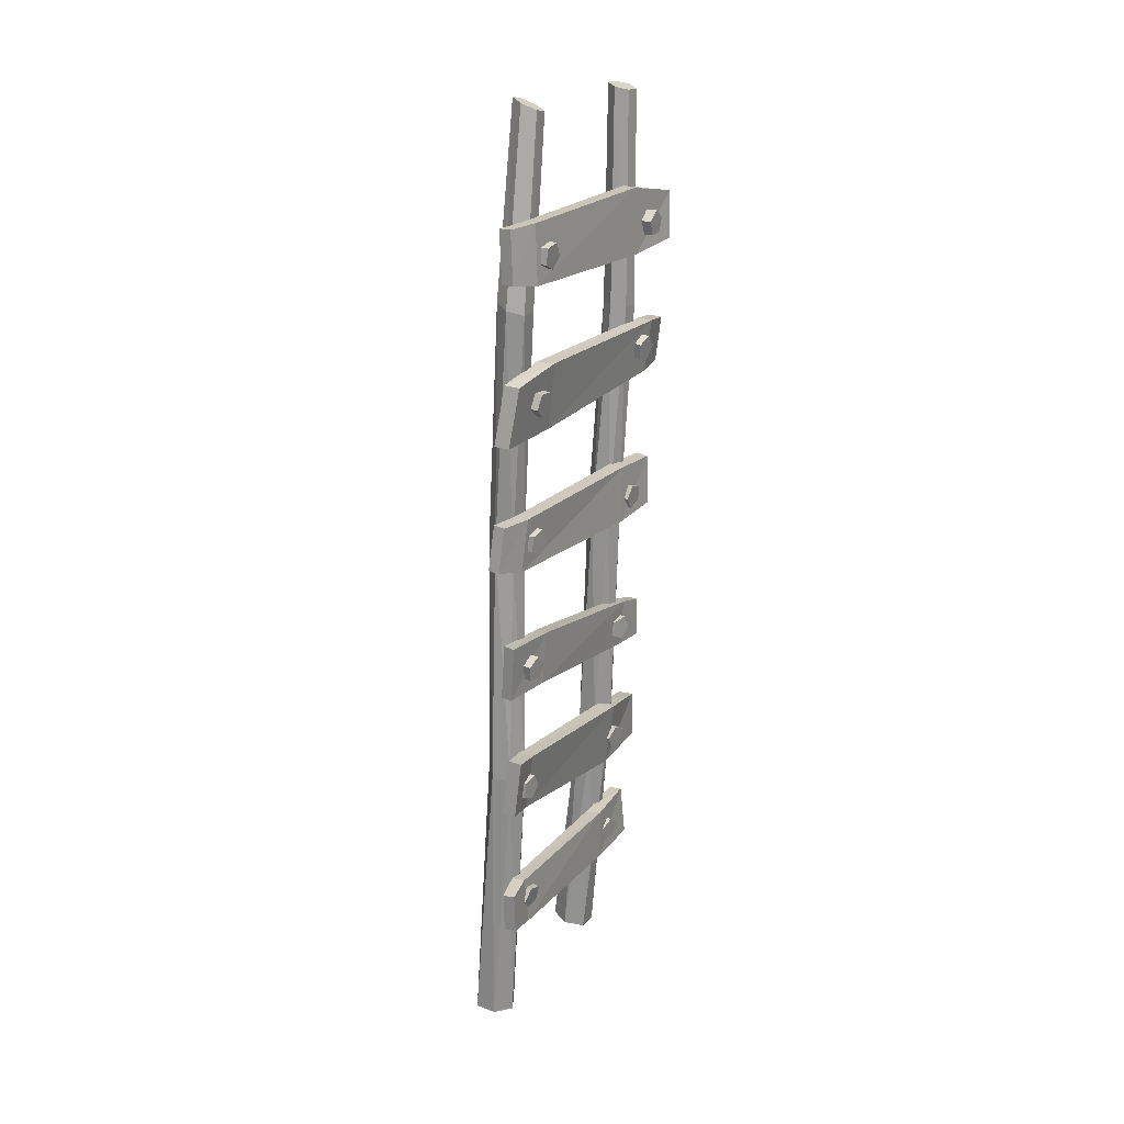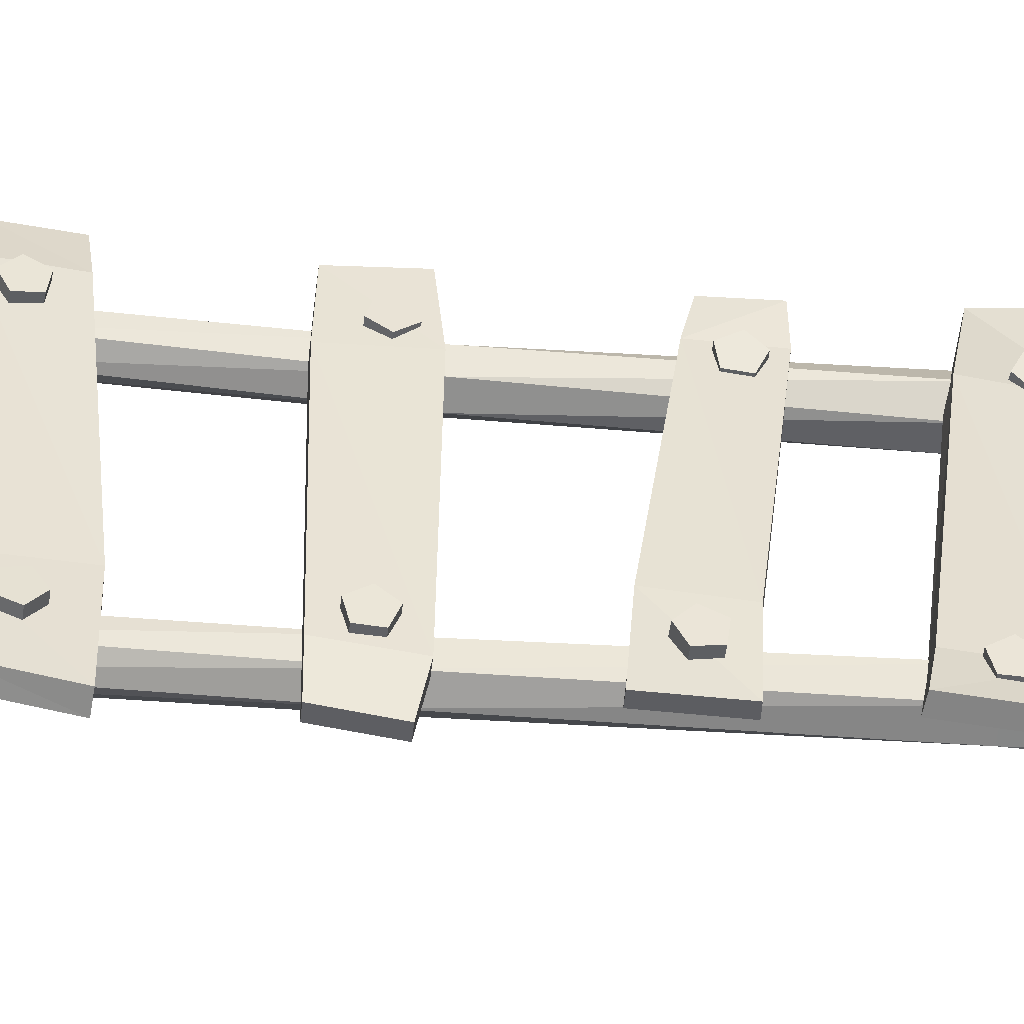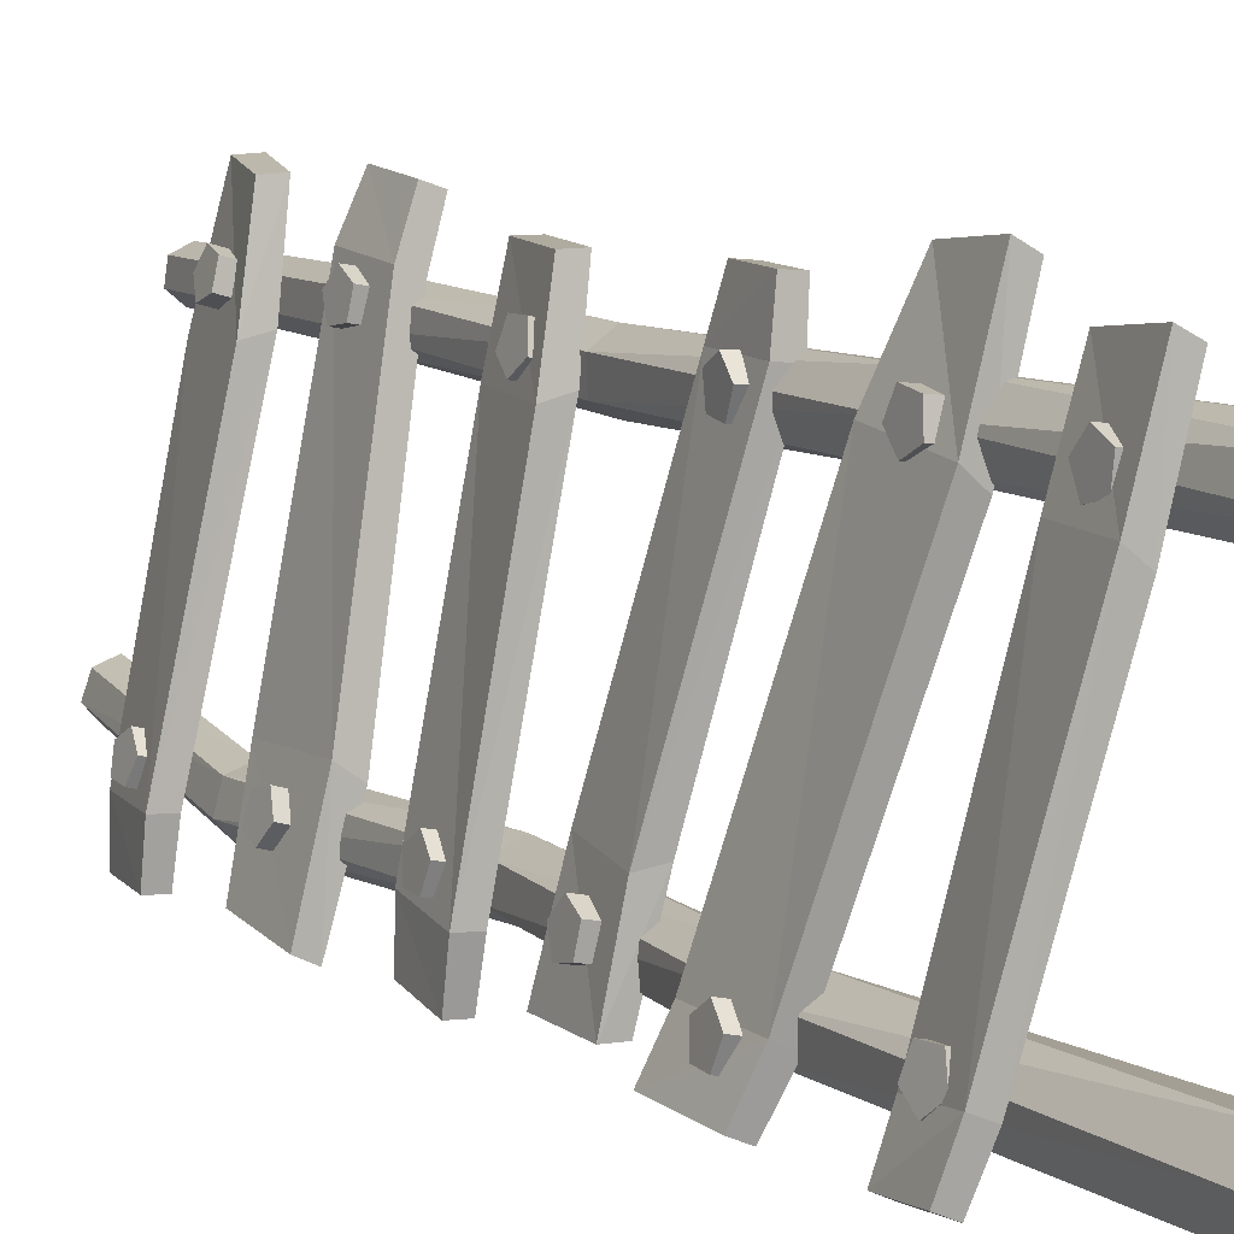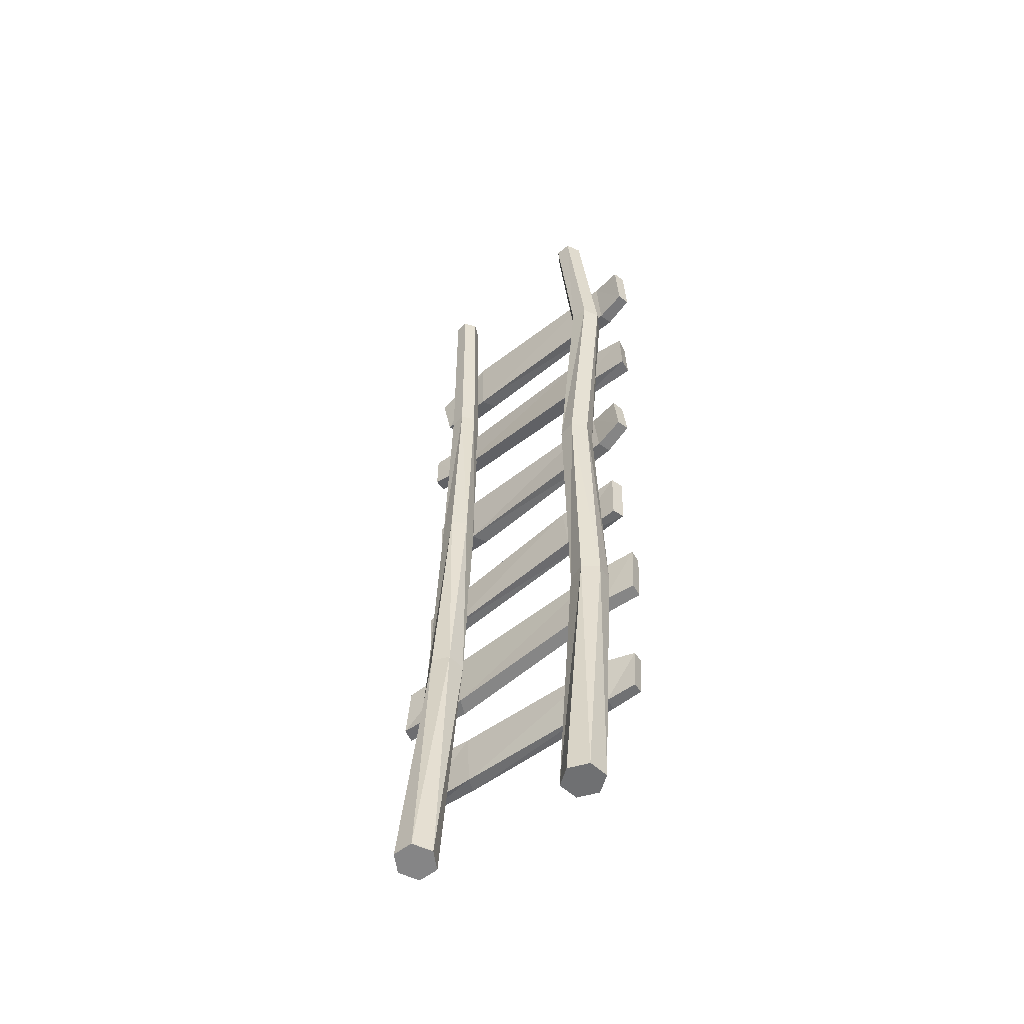
<metadata>
{"format":"obj","ext":"obj","renderer":"f3d","projection":"perspective","resolution":1024,"background":"white","views":[{"elev":20.6,"azim":-138.4,"up":"+Y"},{"elev":-38.4,"azim":-93.3,"up":"+Z"},{"elev":7.0,"azim":-23.2,"up":"+Z"},{"elev":-50.4,"azim":143.0,"up":"+Y"}]}
</metadata>
<code>
v 0.03753 -0.3694 -0.08174
v 0.02577 -0.3683 -0.09649
v 0.02578 -0.3693 -0.09657
v 0.03754 -0.3704 -0.08182
v 0.00709 -0.3687 -0.09373
v 0.007101 -0.3697 -0.09381
v 0.0001631 -0.3703 -0.07622
v 0.0001745 -0.3713 -0.0763
v 0.01192 -0.3714 -0.06147
v 0.01193 -0.3724 -0.06155
v 0.0306 -0.3709 -0.06423
v 0.03061 -0.3719 -0.06431
v -0.0007784 -0.1264 -0.06187
v -0.01443 -0.1269 -0.07199
v -0.01253 -0.1261 -0.08887
v 0.003017 -0.1248 -0.09562
v 0.01667 -0.1243 -0.0855
v 0.01477 -0.1251 -0.06862
v 0.004825 0.08525 -0.05796
v -0.008775 0.08445 -0.06493
v -0.009731 0.08638 -0.08008
v 0.002913 0.08909 -0.08826
v 0.01651 0.08989 -0.08129
v 0.01747 0.08796 -0.06614
v -0.009309 0.298 -0.06296
v -0.0234 0.2939 -0.06734
v -0.02712 0.294 -0.08218
v -0.01675 0.2982 -0.09264
v -0.002661 0.3022 -0.08826
v 0.001061 0.3021 -0.07342
v -0.007088 0.4548 -0.04472
v 0.001937 0.4603 -0.05351
v -0.01973 0.4514 -0.04903
v -0.02335 0.4536 -0.06213
v -0.01432 0.4592 -0.07092
v -0.001681 0.4625 -0.06661
v 0.08169 -0.3642 0.08841
v 0.07708 -0.3628 0.07014
v 0.07726 -0.3637 0.07002
v 0.08187 -0.3651 0.08829
v 0.05921 -0.3655 0.06468
v 0.05939 -0.3665 0.06456
v 0.04594 -0.3697 0.07748
v 0.04613 -0.3706 0.07735
v 0.05055 -0.3711 0.09574
v 0.05074 -0.372 0.09562
v 0.06842 -0.3683 0.1012
v 0.06861 -0.3693 0.1011
v 0.03329 -0.1331 0.1029
v 0.02296 -0.1328 0.08945
v 0.02937 -0.1303 0.0739
v 0.0461 -0.1281 0.07185
v 0.05643 -0.1284 0.08535
v 0.05003 -0.1309 0.1009
v 0.03014 0.07134 0.102
v 0.01766 0.06872 0.09352
v 0.01853 0.06915 0.07825
v 0.03188 0.0722 0.07143
v 0.04437 0.07482 0.07988
v 0.0435 0.07439 0.09515
v 0.02302 0.2662 0.1077
v 0.0104 0.2658 0.1022
v 0.008783 0.2672 0.08862
v 0.01979 0.2688 0.08051
v 0.03241 0.2692 0.08601
v 0.03402 0.2678 0.09962
v 0.02322 0.4555 0.1079
v 0.01209 0.453 0.103
v 0.01051 0.4532 0.09074
v 0.02007 0.4559 0.0833
v 0.03119 0.4584 0.08816
v 0.03277 0.4582 0.1005
v -0.0427 0.3205 -0.08348
v -0.02986 0.3203 -0.08409
v -0.03189 0.3251 -0.1133
v -0.04333 0.3252 -0.1128
v -0.03961 0.3701 -0.08213
v -0.007325 0.374 0.07863
v -0.02677 0.3696 -0.08276
v 0.00781 0.3737 0.08221
v 0.006129 0.3171 0.08455
v -0.009002 0.3168 0.08095
v 0.005518 0.3627 0.1434
v 0.01806 0.3616 0.1441
v 0.01287 0.3214 0.1388
v 0.0003109 0.3221 0.138
v -0.02896 0.3687 -0.1123
v -0.0404 0.3691 -0.1118
v 0.002724 0.2504 0.1172
v 0.01478 0.2515 0.1129
v 0.02435 0.2481 0.1408
v 0.01361 0.2471 0.1446
v 0.006629 0.2046 0.1131
v -0.02129 0.1909 -0.04789
v 0.01874 0.2058 0.109
v -0.008544 0.1916 -0.05677
v -0.016 0.2491 -0.05677
v -0.02861 0.2484 -0.04769
v -0.0363 0.1907 -0.1116
v -0.02497 0.1922 -0.1169
v -0.02987 0.2426 -0.1094
v -0.04109 0.241 -0.1039
v 0.02734 0.2088 0.1372
v 0.01655 0.2077 0.1409
v -0.02571 0.07498 -0.08597
v -0.01302 0.07549 -0.08627
v -0.01464 0.08167 -0.1149
v -0.02595 0.08121 -0.1146
v -0.02643 0.12 -0.07895
v 0.003769 0.1213 0.08035
v -0.01374 0.1205 -0.07945
v 0.01868 0.122 0.08404
v 0.01675 0.07204 0.08139
v 0.001891 0.07089 0.07759
v 0.01283 0.1192 0.1268
v 0.02527 0.1199 0.1269
v 0.02271 0.07608 0.1251
v 0.01028 0.07532 0.1248
v -0.01558 0.1203 -0.1087
v -0.02688 0.1199 -0.1083
v 0.03126 -0.06183 0.09874
v 0.01977 -0.06151 0.09956
v 0.02232 -0.06099 0.126
v 0.03256 -0.06127 0.1253
v 0.02946 -0.01945 0.09996
v -0.001132 0.001995 -0.04088
v 0.01801 -0.01918 0.1012
v -0.01477 0.003416 -0.04339
v -0.01564 -0.04211 -0.04966
v -0.002038 -0.04337 -0.04686
v -0.01589 0.008316 -0.0983
v -0.02718 0.008264 -0.09859
v -0.02488 -0.03955 -0.09998
v -0.01359 -0.03977 -0.09975
v 0.02294 -0.02552 0.1272
v 0.03316 -0.02575 0.1263
v -0.0154 -0.09914 -0.08036
v -0.02686 -0.1009 -0.07516
v -0.03746 -0.09575 -0.1017
v -0.009768 -0.1496 -0.08296
v 0.03283 -0.1766 0.07114
v -0.02137 -0.1514 -0.07809
v 0.02107 -0.1794 0.08064
v 0.0173 -0.1227 0.08792
v 0.0289 -0.1198 0.07824
v 0.04869 -0.175 0.1354
v 0.03788 -0.1763 0.1415
v 0.03619 -0.1325 0.1377
v 0.0469 -0.1311 0.1315
v -0.03253 -0.1468 -0.1048
v -0.02219 -0.1452 -0.1092
v -0.02715 -0.09401 -0.106
v -0.008414 -0.2262 -0.0833
v -0.01897 -0.2263 -0.07868
v -0.02896 -0.2293 -0.1031
v -0.01955 -0.2293 -0.1073
v -0.009832 -0.2685 -0.07955
v 0.02869 -0.2761 0.06076
v -0.02056 -0.2686 -0.07535
v 0.01779 -0.2769 0.06942
v 0.01913 -0.231 0.07107
v 0.02986 -0.2304 0.06219
v 0.04233 -0.2767 0.1188
v 0.03246 -0.2763 0.1243
v 0.03429 -0.2287 0.1199
v 0.04418 -0.2288 0.1145
v -0.02836 -0.2648 -0.1012
v -0.01889 -0.2647 -0.1051
v -0.01255 0.3523 0.1027
v -0.01453 0.3439 0.09241
v -0.004159 0.3441 0.08953
v -0.002493 0.3525 0.09981
v -0.01295 0.3314 0.09694
v -0.002921 0.3316 0.09416
v -0.01 0.332 0.11
v -0.0004894 0.3323 0.1073
v -0.009752 0.3449 0.1135
v -0.0002251 0.3452 0.1108
v -0.04599 0.3495 -0.07431
v -0.04505 0.3363 -0.07599
v -0.0346 0.3368 -0.07848
v -0.03585 0.35 -0.07678
v -0.04192 0.3308 -0.06416
v -0.0318 0.3314 -0.06657
v -0.04092 0.3407 -0.05518
v -0.03133 0.3412 -0.05751
v -0.04344 0.3523 -0.06146
v -0.03383 0.3527 -0.06382
v -0.03927 0.2291 -0.07478
v -0.03884 0.2168 -0.07993
v -0.02845 0.2177 -0.08259
v -0.02919 0.23 -0.0774
v -0.03555 0.2083 -0.0701
v -0.0255 0.2092 -0.07266
v -0.03395 0.2154 -0.05887
v -0.02442 0.2163 -0.06134
v -0.03625 0.2283 -0.06176
v -0.0267 0.2291 -0.06428
v -0.005685 0.2399 0.1032
v -0.006203 0.2338 0.09124
v 0.004324 0.2352 0.08947
v 0.004527 0.2413 0.1014
v -0.004113 0.2208 0.09318
v 0.006073 0.2221 0.09148
v -0.002304 0.2188 0.1063
v 0.007356 0.2201 0.1047
v -0.003275 0.2306 0.1125
v 0.0064 0.2319 0.1108
v 0.0008105 0.1015 0.09159
v 0.0003762 0.09065 0.0838
v 0.01086 0.09124 0.08146
v 0.01098 0.1021 0.08926
v 0.002755 0.07995 0.09151
v 0.0129 0.08054 0.08924
v 0.004659 0.08423 0.104
v 0.01428 0.08481 0.1019
v 0.003457 0.09757 0.1041
v 0.0131 0.09814 0.1019
v -0.02855 0.1075 -0.06297
v -0.02999 0.1042 -0.07589
v -0.01941 0.1048 -0.07778
v -0.01828 0.1081 -0.06483
v -0.02936 0.0909 -0.07692
v -0.01913 0.09149 -0.07874
v -0.02753 0.08588 -0.06464
v -0.01782 0.08648 -0.06639
v -0.02703 0.09612 -0.05602
v -0.0173 0.09674 -0.05779
v -0.02738 -0.008173 -0.06802
v -0.02848 -0.01448 -0.07977
v -0.01791 -0.01384 -0.08172
v -0.01713 -0.007519 -0.06994
v -0.02722 -0.02763 -0.07755
v -0.01699 -0.027 -0.07942
v -0.02535 -0.02944 -0.06441
v -0.01565 -0.02881 -0.06622
v -0.02545 -0.01742 -0.05852
v -0.01573 -0.01677 -0.06036
v 0.01228 -0.03107 0.09573
v 0.01247 -0.03326 0.08253
v 0.02323 -0.03308 0.08211
v 0.02272 -0.03085 0.0953
v 0.01267 -0.0465 0.08053
v 0.02307 -0.04632 0.08014
v 0.01259 -0.05249 0.09251
v 0.02247 -0.05228 0.09211
v 0.01235 -0.04295 0.1019
v 0.02225 -0.04272 0.1015
v 0.01532 -0.1445 0.08862
v 0.01587 -0.1538 0.07904
v 0.02653 -0.1528 0.07795
v 0.02567 -0.1435 0.08752
v 0.0176 -0.1657 0.08495
v 0.02792 -0.1648 0.08391
v 0.01812 -0.1637 0.09818
v 0.02791 -0.1628 0.09715
v 0.01671 -0.1506 0.1004
v 0.02652 -0.1497 0.09939
v -0.02994 -0.1177 -0.07669
v -0.03156 -0.1211 -0.08956
v -0.02099 -0.1207 -0.09156
v -0.01968 -0.1173 -0.07866
v -0.03117 -0.1344 -0.09047
v -0.02094 -0.134 -0.09239
v -0.0293 -0.1393 -0.07816
v -0.0196 -0.1389 -0.08001
v -0.02854 -0.129 -0.06965
v -0.01882 -0.1286 -0.07152
v -0.02343 -0.2355 -0.0742
v -0.02244 -0.2464 -0.08193
v -0.01202 -0.2446 -0.08398
v -0.01332 -0.2338 -0.07624
v -0.01911 -0.2567 -0.0741
v -0.00903 -0.255 -0.07608
v -0.01805 -0.2522 -0.06153
v -0.008488 -0.2506 -0.06345
v -0.02072 -0.2391 -0.06159
v -0.01114 -0.2375 -0.06355
v 0.01966 -0.2449 0.08783
v 0.01985 -0.2516 0.07619
v 0.03052 -0.2506 0.07521
v 0.03002 -0.244 0.08683
v 0.0213 -0.2646 0.07887
v 0.03163 -0.2637 0.07794
v 0.022 -0.266 0.09217
v 0.0318 -0.2651 0.09125
v 0.02099 -0.2539 0.0977
v 0.0308 -0.253 0.09675
o group2050458559
g mesh2050458559
f 4 3 2 1
f 3 6 5 2
f 6 8 7 5
f 8 10 9 7
f 10 12 11 9
f 12 4 1 11
f 13 9 11
f 12 10 8 6 3 4
f 14 7 9
f 15 5 7
f 16 2 5
f 17 1 2
f 17 11 1
f 19 13 18
f 11 18 13
f 17 18 11
f 9 13 14
f 7 14 15
f 5 15 16
f 2 16 17
f 20 14 13
f 21 15 14
f 22 16 15
f 23 17 16
f 23 18 17
f 25 19 24
f 18 24 19
f 23 24 18
f 13 19 20
f 14 20 21
f 15 21 22
f 16 22 23
f 26 20 19
f 27 21 20
f 28 22 21
f 29 23 22
f 29 24 23
f 32 31 25 30
f 24 30 25
f 29 30 24
f 19 25 26
f 20 26 27
f 21 27 28
f 22 28 29
f 33 26 25
f 34 27 26
f 34 35 28 27
f 36 29 28
f 36 30 29
f 36 35 34 33 31 32
f 36 32 30
f 25 31 33
f 26 33 34
f 28 35 36
f 40 39 38 37
f 39 42 41 38
f 42 44 43 41
f 44 46 45 43
f 46 48 47 45
f 48 40 37 47
f 49 45 47
f 48 46 44 42 39 40
f 50 43 45
f 51 41 43
f 52 38 41
f 53 37 38
f 53 47 37
f 55 49 54
f 47 54 49
f 53 54 47
f 45 49 50
f 43 50 51
f 41 51 52
f 38 52 53
f 56 50 49
f 57 51 50
f 58 52 51
f 59 53 52
f 59 54 53
f 61 55 60
f 54 60 55
f 59 60 54
f 49 55 56
f 50 56 57
f 51 57 58
f 52 58 59
f 62 56 55
f 63 57 56
f 64 58 57
f 65 59 58
f 65 60 59
f 67 61 66
f 60 66 61
f 65 66 60
f 55 61 62
f 56 62 63
f 57 63 64
f 58 64 65
f 67 68 62 61
f 68 69 63 62
f 70 64 63
f 70 71 65 64
f 71 72 66 65
f 71 70 69 68 67 72
f 66 72 67
f 63 69 70
f 172 171 170 169
f 171 174 173 170
f 174 176 175 173
f 176 178 177 175
f 178 172 169 177
f 169 170 173 175 177
f 178 176 174 171 172
f 182 181 180 179
f 181 184 183 180
f 184 186 185 183
f 186 188 187 185
f 188 182 179 187
f 179 180 183 185 187
f 188 186 184 181 182
f 192 191 190 189
f 191 194 193 190
f 194 196 195 193
f 196 198 197 195
f 198 192 189 197
f 189 190 193 195 197
f 198 196 194 191 192
f 202 201 200 199
f 201 204 203 200
f 204 206 205 203
f 206 208 207 205
f 208 202 199 207
f 199 200 203 205 207
f 208 206 204 201 202
f 212 211 210 209
f 211 214 213 210
f 214 216 215 213
f 216 218 217 215
f 218 212 209 217
f 209 210 213 215 217
f 218 216 214 211 212
f 222 221 220 219
f 221 224 223 220
f 224 226 225 223
f 226 228 227 225
f 228 222 219 227
f 219 220 223 225 227
f 228 226 224 221 222
f 232 231 230 229
f 231 234 233 230
f 234 236 235 233
f 236 238 237 235
f 238 232 229 237
f 229 230 233 235 237
f 238 236 234 231 232
f 242 241 240 239
f 241 244 243 240
f 244 246 245 243
f 246 248 247 245
f 248 242 239 247
f 239 240 243 245 247
f 248 246 244 241 242
f 252 251 250 249
f 251 254 253 250
f 254 256 255 253
f 256 258 257 255
f 258 252 249 257
f 249 250 253 255 257
f 258 256 254 251 252
f 262 261 260 259
f 261 264 263 260
f 264 266 265 263
f 266 268 267 265
f 268 262 259 267
f 259 260 263 265 267
f 268 266 264 261 262
f 272 271 270 269
f 271 274 273 270
f 274 276 275 273
f 276 278 277 275
f 278 272 269 277
f 269 270 273 275 277
f 278 276 274 271 272
f 282 281 280 279
f 281 284 283 280
f 284 286 285 283
f 286 288 287 285
f 288 282 279 287
f 279 280 283 285 287
f 288 286 284 281 282
f 76 75 74 73
f 78 77 73
f 78 80 79 77
f 81 74 79
f 81 73 74
f 83 78 82
f 73 82 78
f 81 82 73
f 79 80 81
f 84 80 78
f 85 81 80
f 85 82 81
f 85 84 83 86
f 82 86 83
f 85 86 82
f 78 83 84
f 80 84 85
f 75 87 79
f 87 88 77 79
f 88 76 77
f 88 87 75 76
f 76 73 77
f 79 74 75
f 92 91 90 89
f 94 93 89
f 94 96 95 93
f 97 90 95
f 97 89 90
f 99 94 98
f 89 98 94
f 97 98 89
f 95 96 97
f 100 96 94
f 101 97 96
f 101 98 97
f 101 100 102
f 98 102 99
f 101 102 98
f 94 99 100
f 96 100 101
f 91 103 95
f 103 104 93 95
f 104 92 93
f 104 103 91 92
f 92 89 93
f 95 90 91
f 100 99 102
f 108 107 106 105
f 110 109 105
f 110 112 111 109
f 113 106 111
f 113 105 106
f 115 110 114
f 105 114 110
f 113 114 105
f 111 112 113
f 116 112 110
f 117 113 112
f 117 114 113
f 117 116 115 118
f 114 118 115
f 117 118 114
f 110 115 116
f 112 116 117
f 107 119 111
f 119 120 109 111
f 120 108 109
f 120 119 107 108
f 108 105 109
f 111 106 107
f 124 123 122 121
f 126 125 121
f 128 127 125
f 129 122 127
f 129 121 122
f 131 126 130
f 121 130 126
f 129 130 121
f 127 128 129
f 132 128 126
f 133 129 128
f 133 130 129
f 133 132 131 134
f 130 134 131
f 133 134 130
f 126 131 132
f 128 132 133
f 123 135 127
f 135 136 125 127
f 136 124 125
f 136 135 123 124
f 124 121 125
f 127 122 123
f 125 126 128
f 139 138 137
f 141 140 137
f 141 143 142 140
f 144 138 142
f 144 137 138
f 146 141 145
f 137 145 141
f 144 145 137
f 142 143 144
f 147 143 141
f 148 144 143
f 148 145 144
f 148 147 146 149
f 145 149 146
f 148 149 145
f 141 146 147
f 143 147 148
f 139 150 142
f 150 151 140 142
f 151 152 140
f 151 150 139 152
f 152 137 140
f 142 138 139
f 137 152 139
f 156 155 154 153
f 158 157 153
f 160 159 157
f 161 154 159
f 161 153 154
f 163 158 162
f 153 162 158
f 161 162 153
f 159 160 161
f 164 160 158
f 165 161 160
f 165 162 161
f 165 164 163 166
f 162 166 163
f 165 166 162
f 158 163 164
f 160 164 165
f 155 167 159
f 167 168 157 159
f 168 156 157
f 168 167 155 156
f 156 153 157
f 159 154 155
f 157 158 160

</code>
